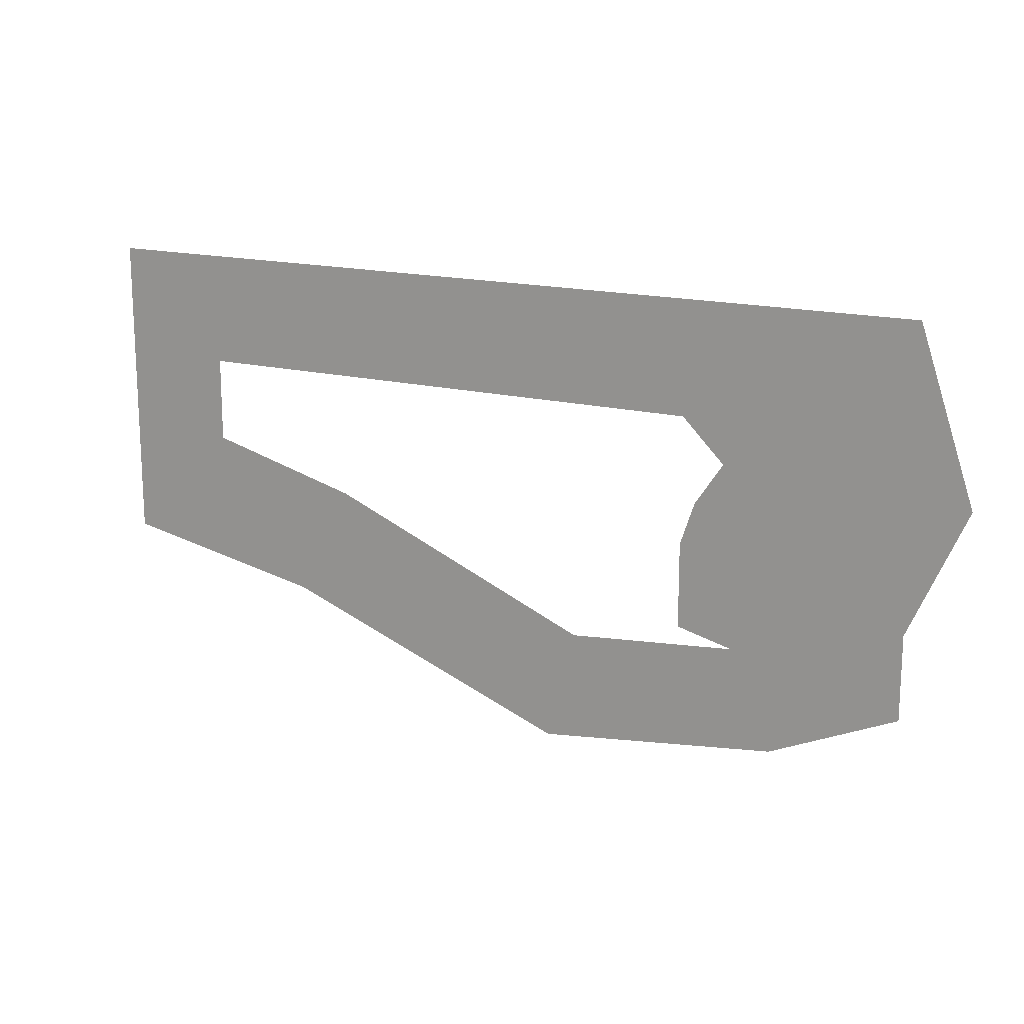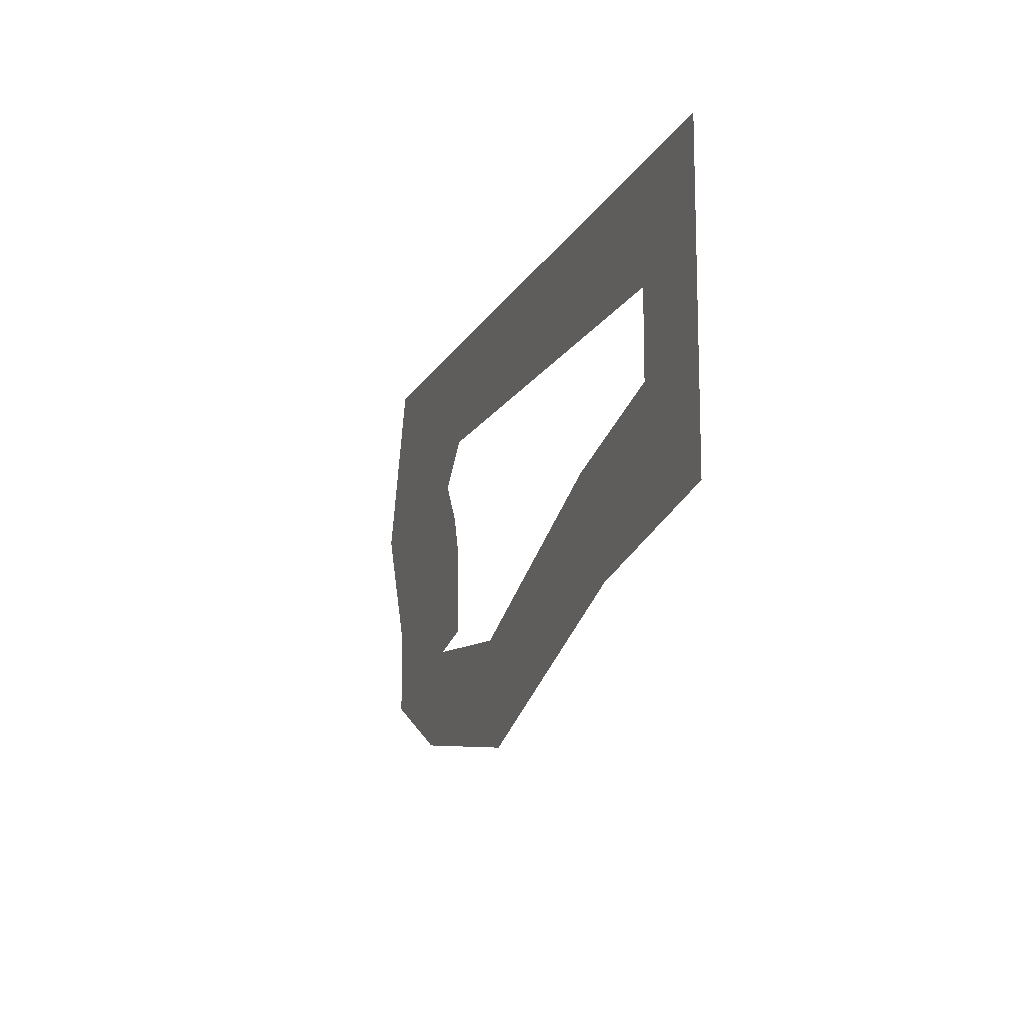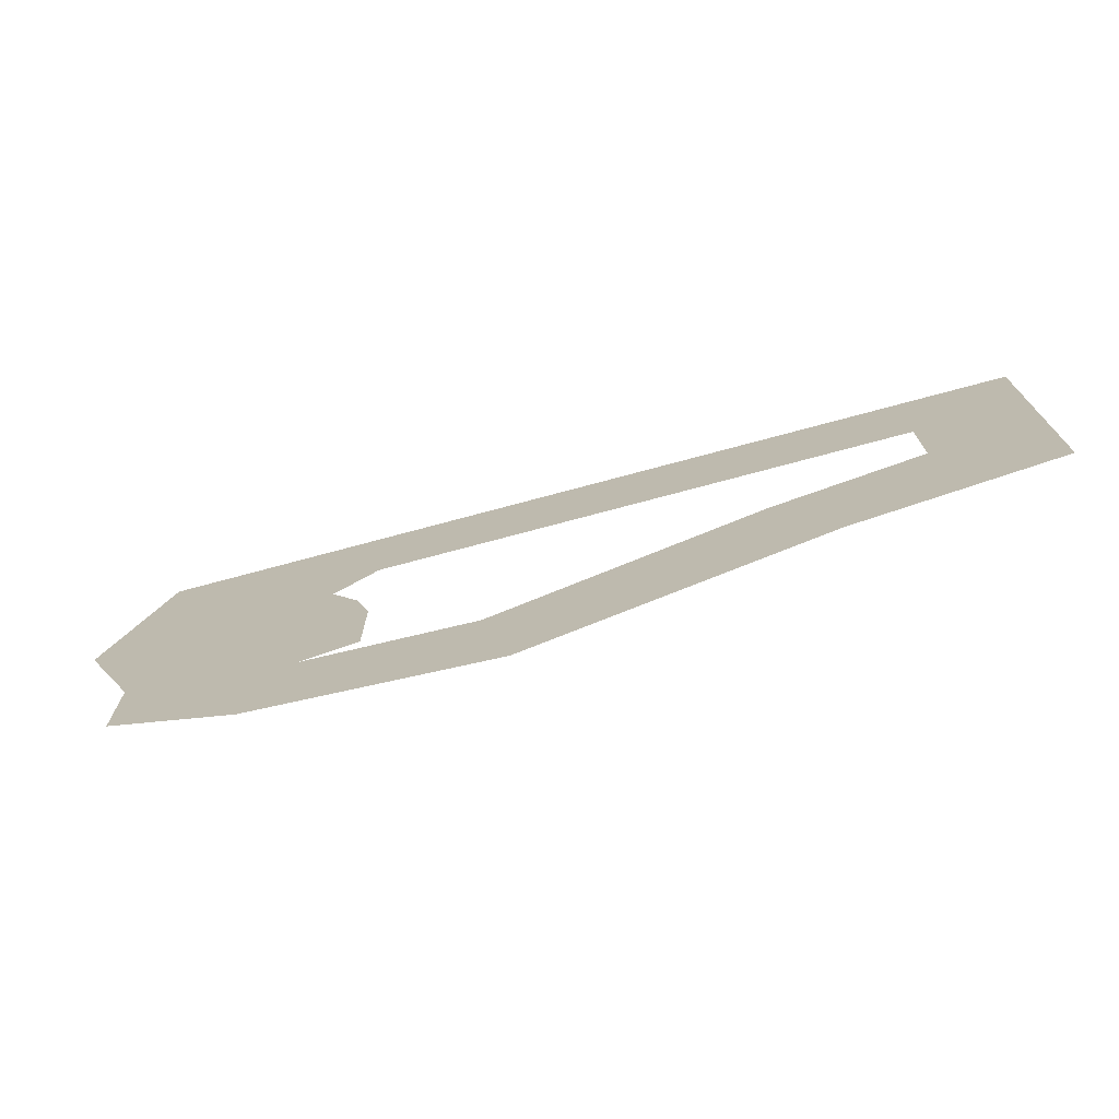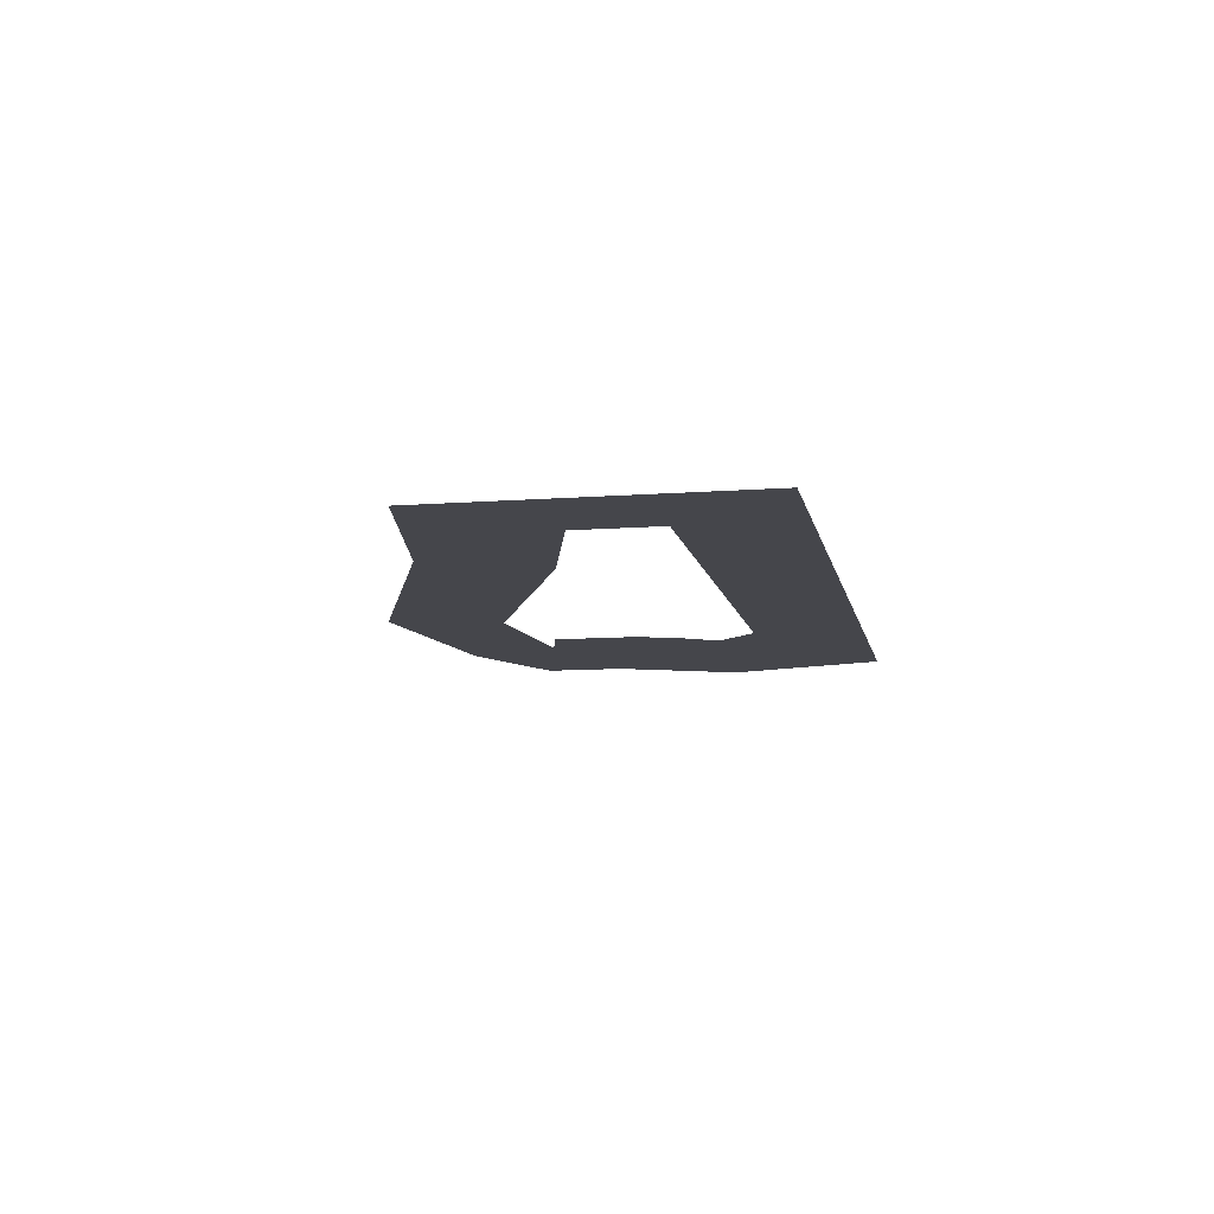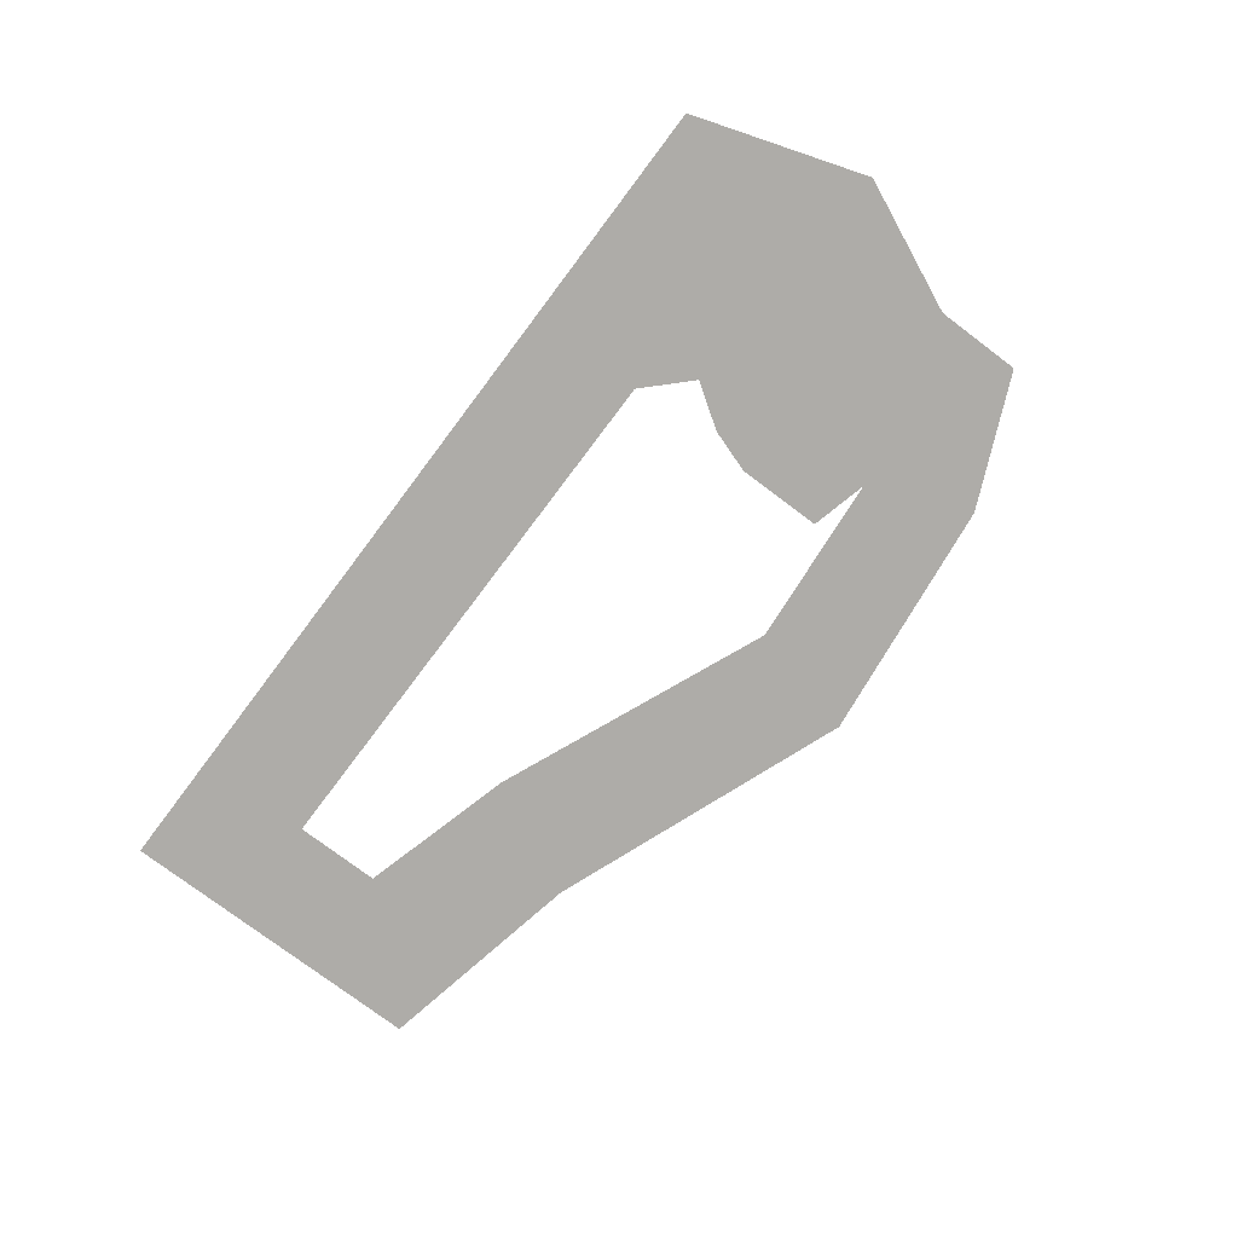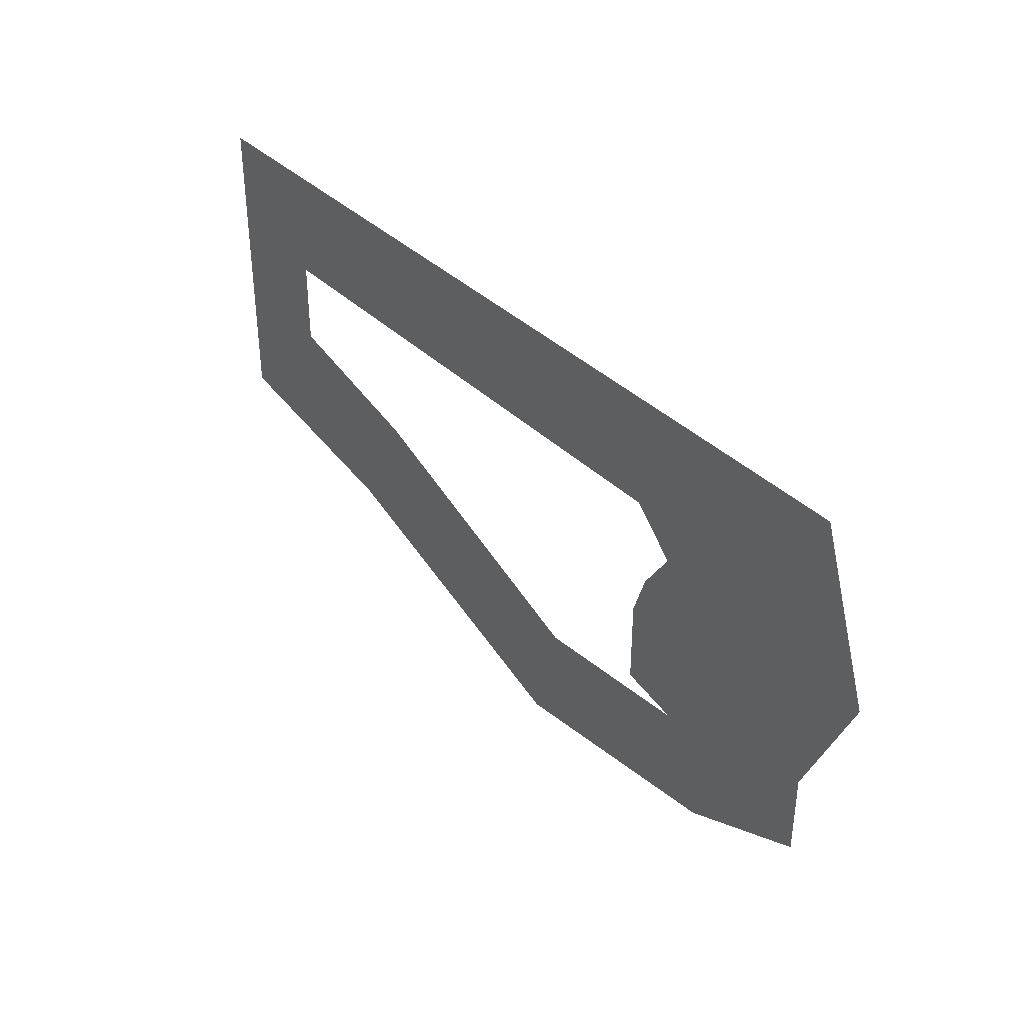
<metadata>
{"format":"obj","ext":"obj","renderer":"f3d","projection":"perspective","resolution":1024,"background":"white","views":[{"elev":16.5,"azim":27.7,"up":"+Z"},{"elev":-13.2,"azim":-108.6,"up":"+Z"},{"elev":-72.9,"azim":-164.9,"up":"+Z"},{"elev":-10.0,"azim":-78.9,"up":"+Y"},{"elev":-76.8,"azim":53.0,"up":"+Y"},{"elev":37.4,"azim":50.9,"up":"+Z"}]}
</metadata>
<code>
g pb_Mesh267020
v 0 0 0
v 0 0 2
v -6.75 0 0
v -8.75 0 2
v -8.75 0 -3.5
v -6.75 0 -1.5
v -5 0 -4.25
v -4 0 -2.25
v 0.25 0 -6.25
v 0.75 0 -4.25
v 4.5 0 -5.75
v 3.75 0 -4
v 5 0 -4.5
v 4.75 0 0
v 6.75 0 2
v 0 0 2
v 0 0 0
v 4.75 0 0
v 5.875 0 -4.25
v 5.75 0 -3.5
v 5 0 -3.75
v 6.75 0 -4.75
v 6.75 0 -4
v 6.75 0 -3.25
v 5.875 0 -2.75
v 5 0 -2.25
v 5.375 0 -1.625
v 6.312 0 -1.875
v 7.25 0 -2.125
v 6.75 0 -1
v 7.75 0 -1
v 5.75 0 -1
v 4.75 0 -0.75
v 4.25 0 -1.5
v 4.25 0 -2.25
v 4.25 0 -3.75
v 3.75 0 0.25
v 3.5 0 -0.75
v 3 0 -1.5
v 2.75 0 -2.25
v 2.75 0 -2.75
v 2.75 0 -3.75
v 2.5 0 0.25
g pb_Mesh267020_0
f 3 2 1
f 3 4 2
f 4 3 5
f 3 6 5
f 5 6 7
f 6 8 7
f 7 8 9
f 8 10 9
f 9 10 11
f 10 12 11
f 13 11 12
f 15 14 2
f 18 17 16
f 20 19 13
f 20 13 21
f 23 22 19
f 23 19 20
f 24 23 20
f 24 20 25
f 25 20 21
f 25 21 26
f 13 19 11
f 19 22 11
f 26 27 25
f 27 28 25
f 25 28 24
f 28 29 24
f 30 29 28
f 31 29 30
f 32 28 27
f 30 28 32
f 15 32 14
f 15 30 32
f 31 30 15
f 32 27 33
f 27 34 33
f 27 26 34
f 26 35 34
f 26 21 35
f 21 36 35
f 21 13 36
f 13 12 36
f 14 32 37
f 32 33 37
f 33 34 38
f 34 39 38
f 34 35 39
f 35 40 39
f 35 36 40
f 36 41 40
f 36 12 41
f 12 42 41
f 37 33 43
f 33 38 43

</code>
